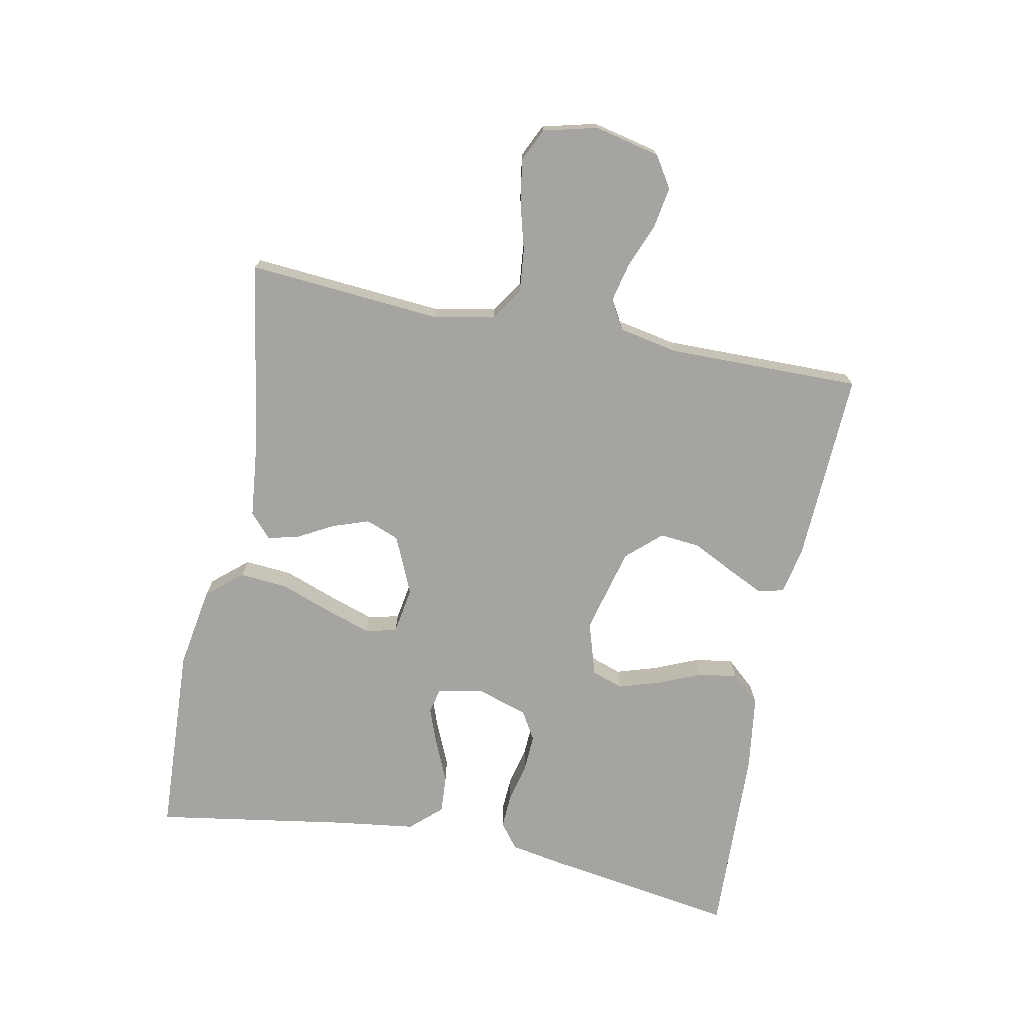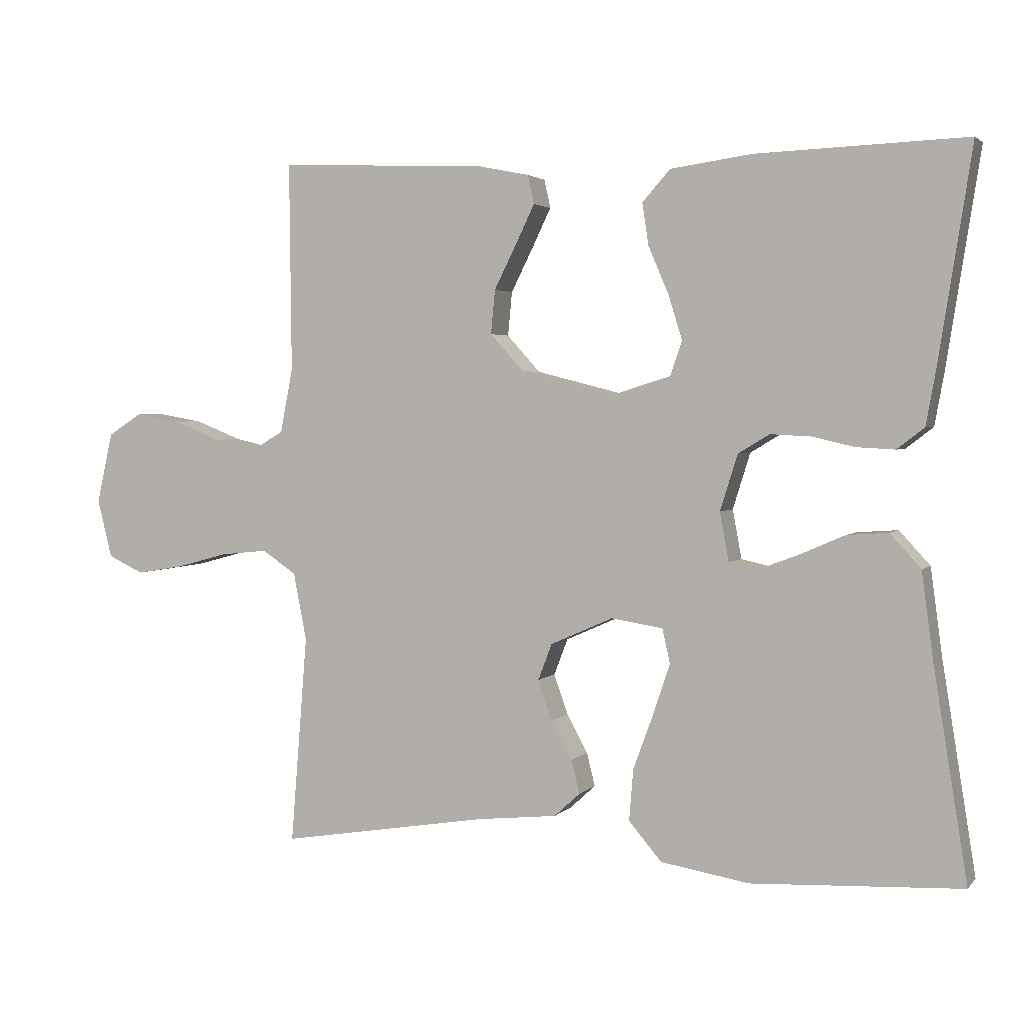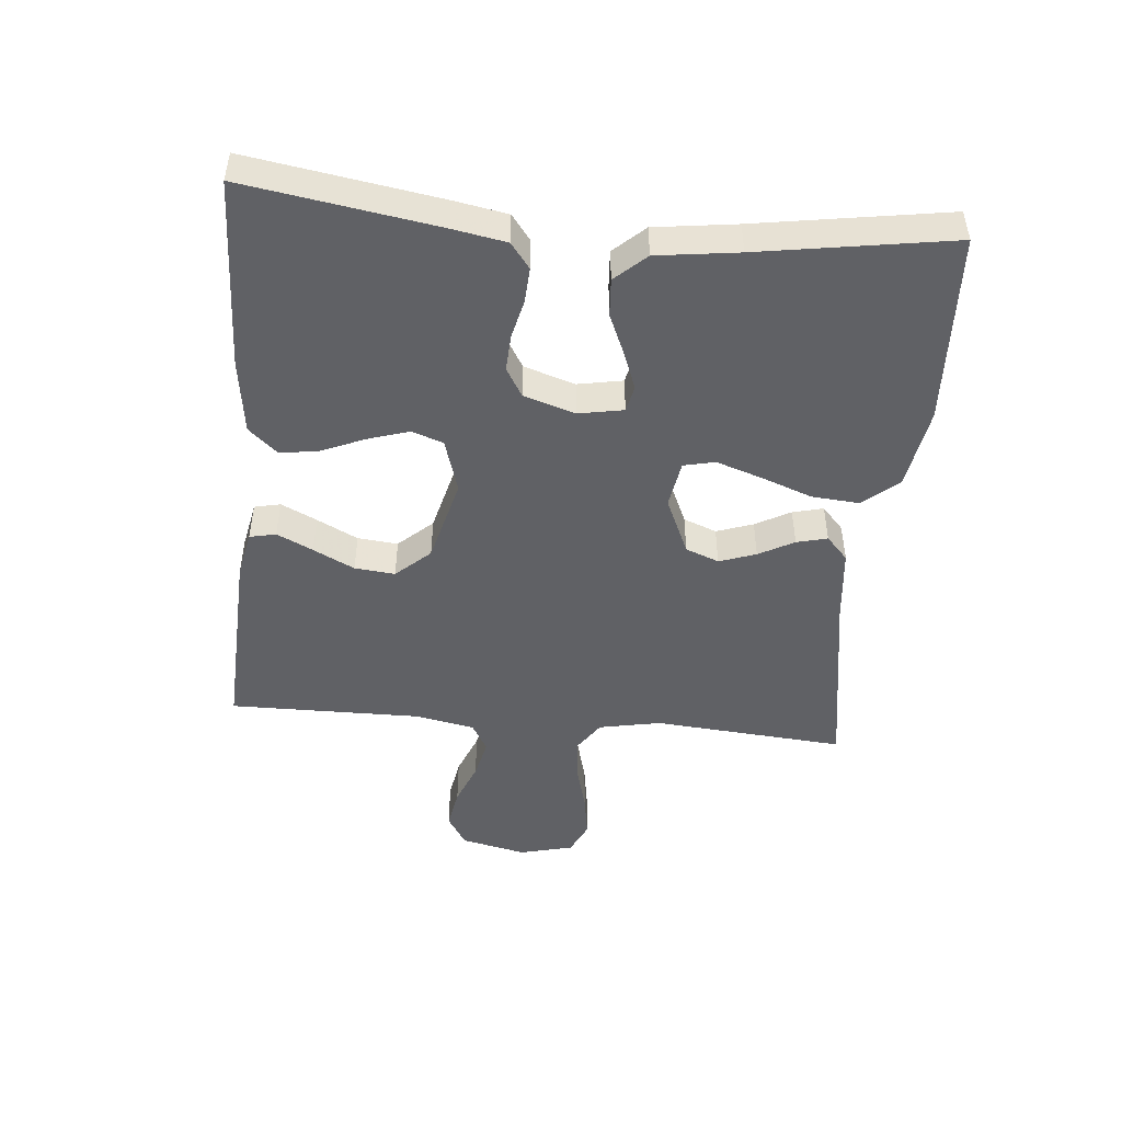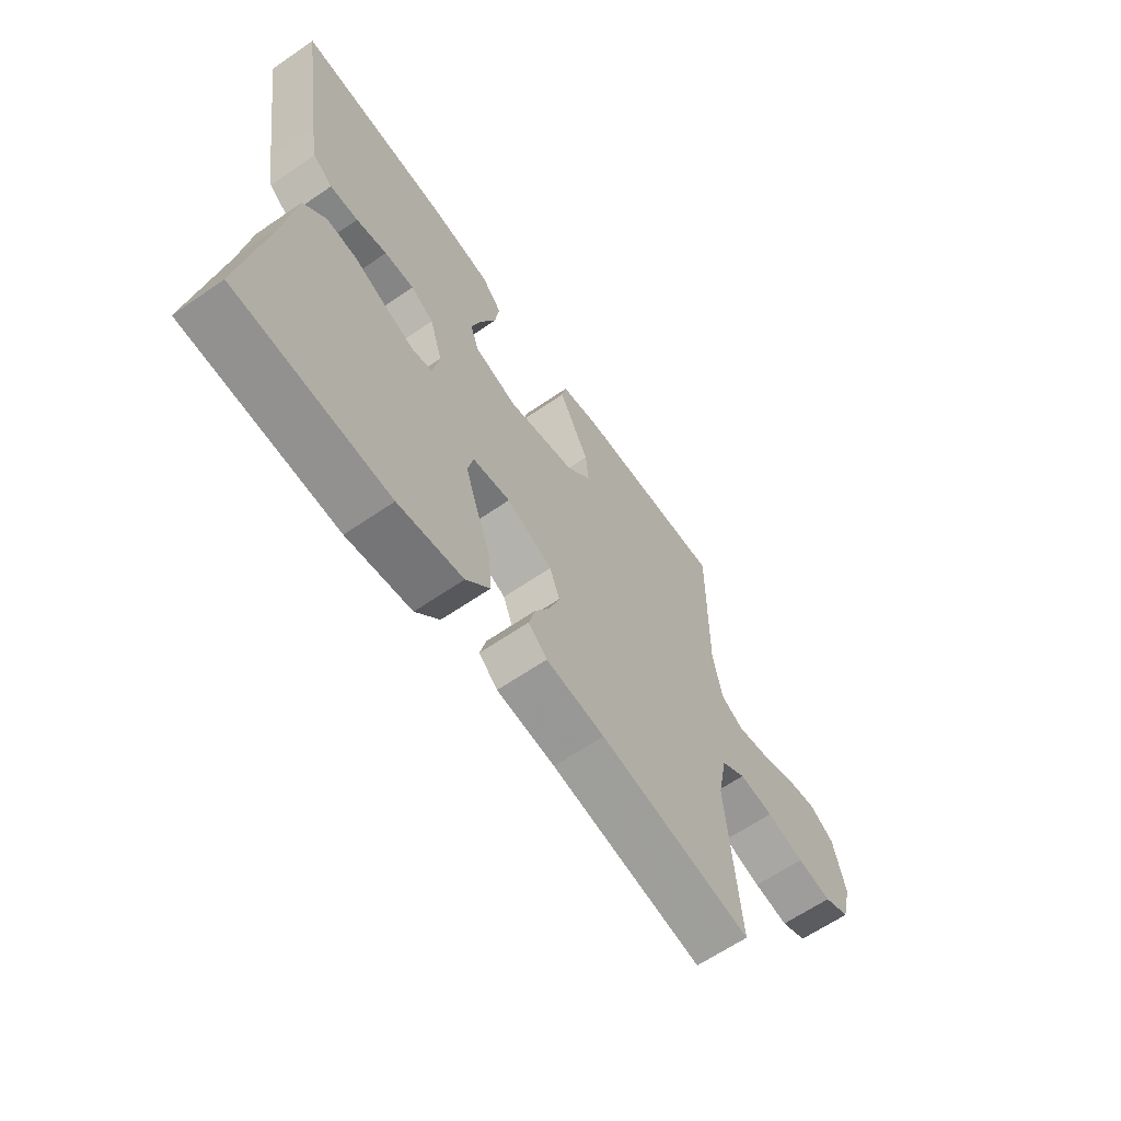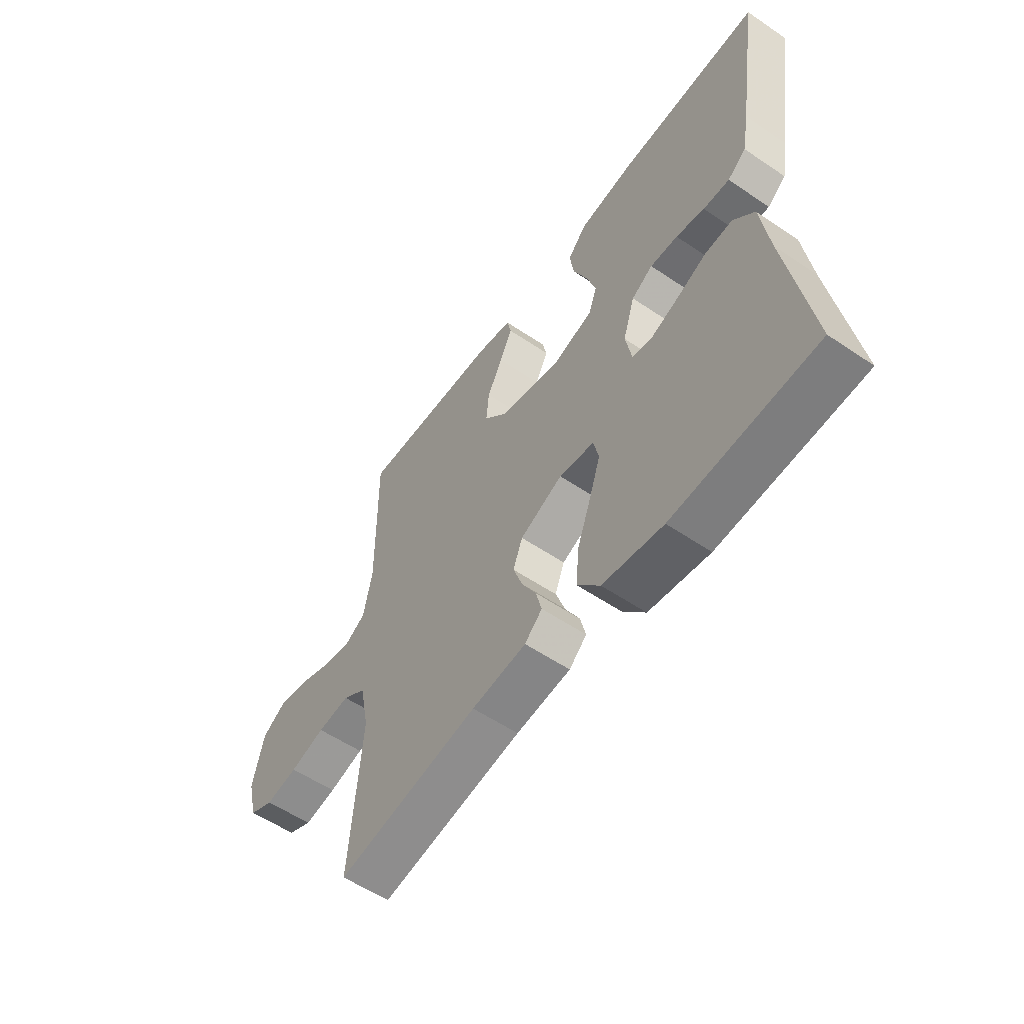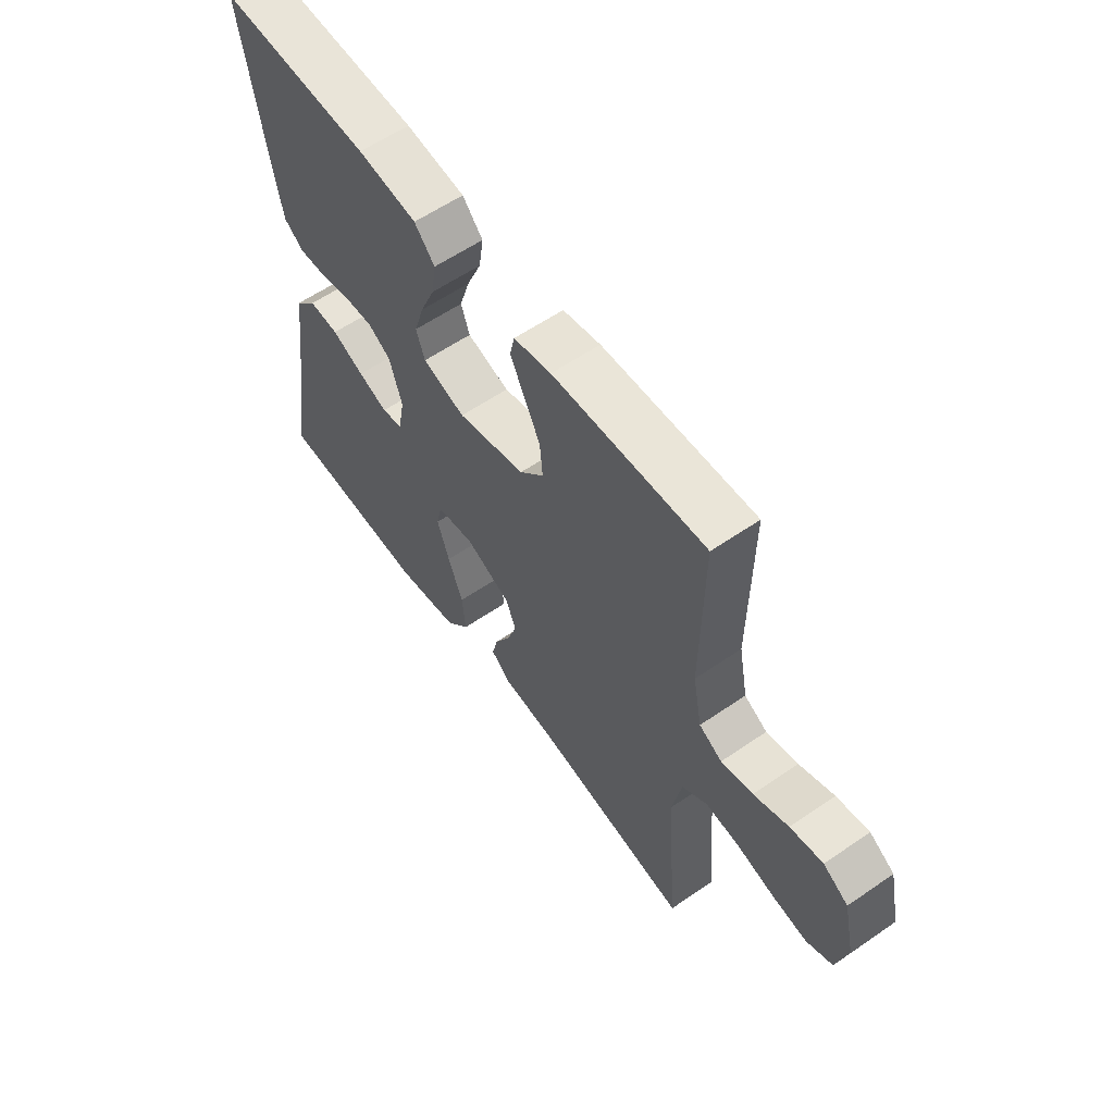
<metadata>
{"format":"obj","ext":"obj","renderer":"f3d","projection":"perspective","resolution":1024,"background":"white","views":[{"elev":-73.2,"azim":-101.2,"up":"+Y"},{"elev":2.7,"azim":20.3,"up":"+Z"},{"elev":-47.9,"azim":84.7,"up":"+Y"},{"elev":-64.0,"azim":124.7,"up":"+Z"},{"elev":-56.7,"azim":54.8,"up":"+Z"},{"elev":59.2,"azim":-125.3,"up":"+Z"}]}
</metadata>
<code>
v -0.5 0.07 0.5
v -0.2 0.07 0.487
v -0.126 0.07 0.472
v -0.117 0.07 0.431
v -0.144 0.07 0.375
v -0.176 0.07 0.311
v -0.182 0.07 0.248
v -0.134 0.07 0.195
v 0 0.07 0.161
v 0.084 0.07 0.187
v 0.101 0.07 0.236
v 0.081 0.07 0.3
v 0.052 0.07 0.368
v 0.043 0.07 0.428
v 0.083 0.07 0.473
v 0.2 0.07 0.489
v 0.5 0.07 0.5
v 0.453 0.07 0.2
v 0.438 0.07 0.117
v 0.399 0.07 0.087
v 0.344 0.07 0.09
v 0.284 0.07 0.104
v 0.226 0.07 0.107
v 0.181 0.07 0.08
v 0.156 0.07 0
v 0.169 0.07 -0.07
v 0.21 0.07 -0.079
v 0.268 0.07 -0.057
v 0.332 0.07 -0.029
v 0.391 0.07 -0.025
v 0.435 0.07 -0.073
v 0.452 0.07 -0.2
v 0.5 0.07 -0.5
v 0.2 0.07 -0.515
v 0.073 0.07 -0.494
v 0.026 0.07 -0.439
v 0.032 0.07 -0.365
v 0.061 0.07 -0.286
v 0.085 0.07 -0.214
v 0.074 0.07 -0.165
v 0 0.07 -0.153
v -0.09 0.07 -0.193
v -0.11 0.07 -0.245
v -0.09 0.07 -0.302
v -0.06 0.07 -0.357
v -0.048 0.07 -0.405
v -0.085 0.07 -0.439
v -0.2 0.07 -0.451
v -0.5 0.07 -0.5
v -0.476 0.07 -0.2
v -0.495 0.07 -0.103
v -0.544 0.07 -0.07
v -0.612 0.07 -0.077
v -0.686 0.07 -0.097
v -0.754 0.07 -0.108
v -0.805 0.07 -0.084
v -0.826 0.07 0
v -0.803 0.07 0.102
v -0.754 0.07 0.133
v -0.69 0.07 0.122
v -0.622 0.07 0.095
v -0.56 0.07 0.081
v -0.515 0.07 0.107
v -0.497 0.07 0.2
v -0.5 0 0.5
v -0.2 0 0.487
v -0.126 0 0.472
v -0.117 0 0.431
v -0.144 0 0.375
v -0.176 0 0.311
v -0.182 0 0.248
v -0.134 0 0.195
v 0 0 0.161
v 0.084 0 0.187
v 0.101 0 0.236
v 0.081 0 0.3
v 0.052 0 0.368
v 0.043 0 0.428
v 0.083 0 0.473
v 0.2 0 0.489
v 0.5 0 0.5
v 0.453 0 0.2
v 0.438 0 0.117
v 0.399 0 0.087
v 0.344 0 0.09
v 0.284 0 0.104
v 0.226 0 0.107
v 0.181 0 0.08
v 0.156 0 0
v 0.169 0 -0.07
v 0.21 0 -0.079
v 0.268 0 -0.057
v 0.332 0 -0.029
v 0.391 0 -0.025
v 0.435 0 -0.073
v 0.452 0 -0.2
v 0.5 0 -0.5
v 0.2 0 -0.515
v 0.073 0 -0.494
v 0.026 0 -0.439
v 0.032 0 -0.365
v 0.061 0 -0.286
v 0.085 0 -0.214
v 0.074 0 -0.165
v 0 0 -0.153
v -0.09 0 -0.193
v -0.11 0 -0.245
v -0.09 0 -0.302
v -0.06 0 -0.357
v -0.048 0 -0.405
v -0.085 0 -0.439
v -0.2 0 -0.451
v -0.5 0 -0.5
v -0.476 0 -0.2
v -0.495 0 -0.103
v -0.544 0 -0.07
v -0.612 0 -0.077
v -0.686 0 -0.097
v -0.754 0 -0.108
v -0.805 0 -0.084
v -0.826 0 0
v -0.803 0 0.102
v -0.754 0 0.133
v -0.69 0 0.122
v -0.622 0 0.095
v -0.56 0 0.081
v -0.515 0 0.107
v -0.497 0 0.2
f 59 60 61
f 58 59 61
f 57 58 61
f 56 57 61
f 55 56 61
f 54 55 61
f 53 54 61
f 52 53 61 62
f 51 52 62 63
f 48 49 50
f 51 63 64
f 50 51 64
f 48 50 64
f 47 48 64
f 46 47 64
f 45 46 64
f 44 45 64
f 36 37 38
f 35 36 38
f 34 35 38
f 33 34 38
f 32 33 38
f 32 38 39
f 31 32 39
f 30 31 39
f 29 30 39
f 28 29 39
f 27 28 39 40
f 20 21 22
f 19 20 22
f 18 19 22
f 17 18 22
f 16 17 22
f 15 16 22
f 14 15 22
f 13 14 22
f 12 13 22
f 11 12 22 23
f 10 11 23 24
f 4 5 6
f 3 4 6
f 2 3 6
f 1 2 6
f 64 1 6
f 64 6 7
f 43 44 64
f 64 7 8
f 43 64 8
f 42 43 8
f 41 42 8 9
f 26 27 40 41
f 41 9 10
f 26 41 10
f 25 26 10
f 10 24 25
f 125 124 123
f 125 123 122
f 125 122 121
f 125 121 120
f 125 120 119
f 125 119 118
f 125 118 117
f 126 125 117 116
f 127 126 116 115
f 114 113 112
f 128 127 115
f 128 115 114
f 128 114 112
f 128 112 111
f 128 111 110
f 128 110 109
f 128 109 108
f 102 101 100
f 102 100 99
f 102 99 98
f 102 98 97
f 102 97 96
f 103 102 96
f 103 96 95
f 103 95 94
f 103 94 93
f 103 93 92
f 104 103 92 91
f 86 85 84
f 86 84 83
f 86 83 82
f 86 82 81
f 86 81 80
f 86 80 79
f 86 79 78
f 86 78 77
f 86 77 76
f 87 86 76 75
f 88 87 75 74
f 70 69 68
f 70 68 67
f 70 67 66
f 70 66 65
f 70 65 128
f 71 70 128
f 128 108 107
f 72 71 128
f 72 128 107
f 72 107 106
f 73 72 106 105
f 105 104 91 90
f 74 73 105
f 74 105 90
f 74 90 89
f 89 88 74
f 1 65 66 2
f 2 66 67 3
f 3 67 68 4
f 4 68 69 5
f 5 69 70 6
f 6 70 71 7
f 7 71 72 8
f 8 72 73 9
f 9 73 74 10
f 10 74 75 11
f 11 75 76 12
f 12 76 77 13
f 13 77 78 14
f 14 78 79 15
f 15 79 80 16
f 16 80 81 17
f 17 81 82 18
f 18 82 83 19
f 19 83 84 20
f 20 84 85 21
f 21 85 86 22
f 22 86 87 23
f 23 87 88 24
f 24 88 89 25
f 25 89 90 26
f 26 90 91 27
f 27 91 92 28
f 28 92 93 29
f 29 93 94 30
f 30 94 95 31
f 31 95 96 32
f 32 96 97 33
f 33 97 98 34
f 34 98 99 35
f 35 99 100 36
f 36 100 101 37
f 37 101 102 38
f 38 102 103 39
f 39 103 104 40
f 40 104 105 41
f 41 105 106 42
f 42 106 107 43
f 43 107 108 44
f 44 108 109 45
f 45 109 110 46
f 46 110 111 47
f 47 111 112 48
f 48 112 113 49
f 49 113 114 50
f 50 114 115 51
f 51 115 116 52
f 52 116 117 53
f 53 117 118 54
f 54 118 119 55
f 55 119 120 56
f 56 120 121 57
f 57 121 122 58
f 58 122 123 59
f 59 123 124 60
f 60 124 125 61
f 61 125 126 62
f 62 126 127 63
f 63 127 128 64
f 64 128 65 1

</code>
